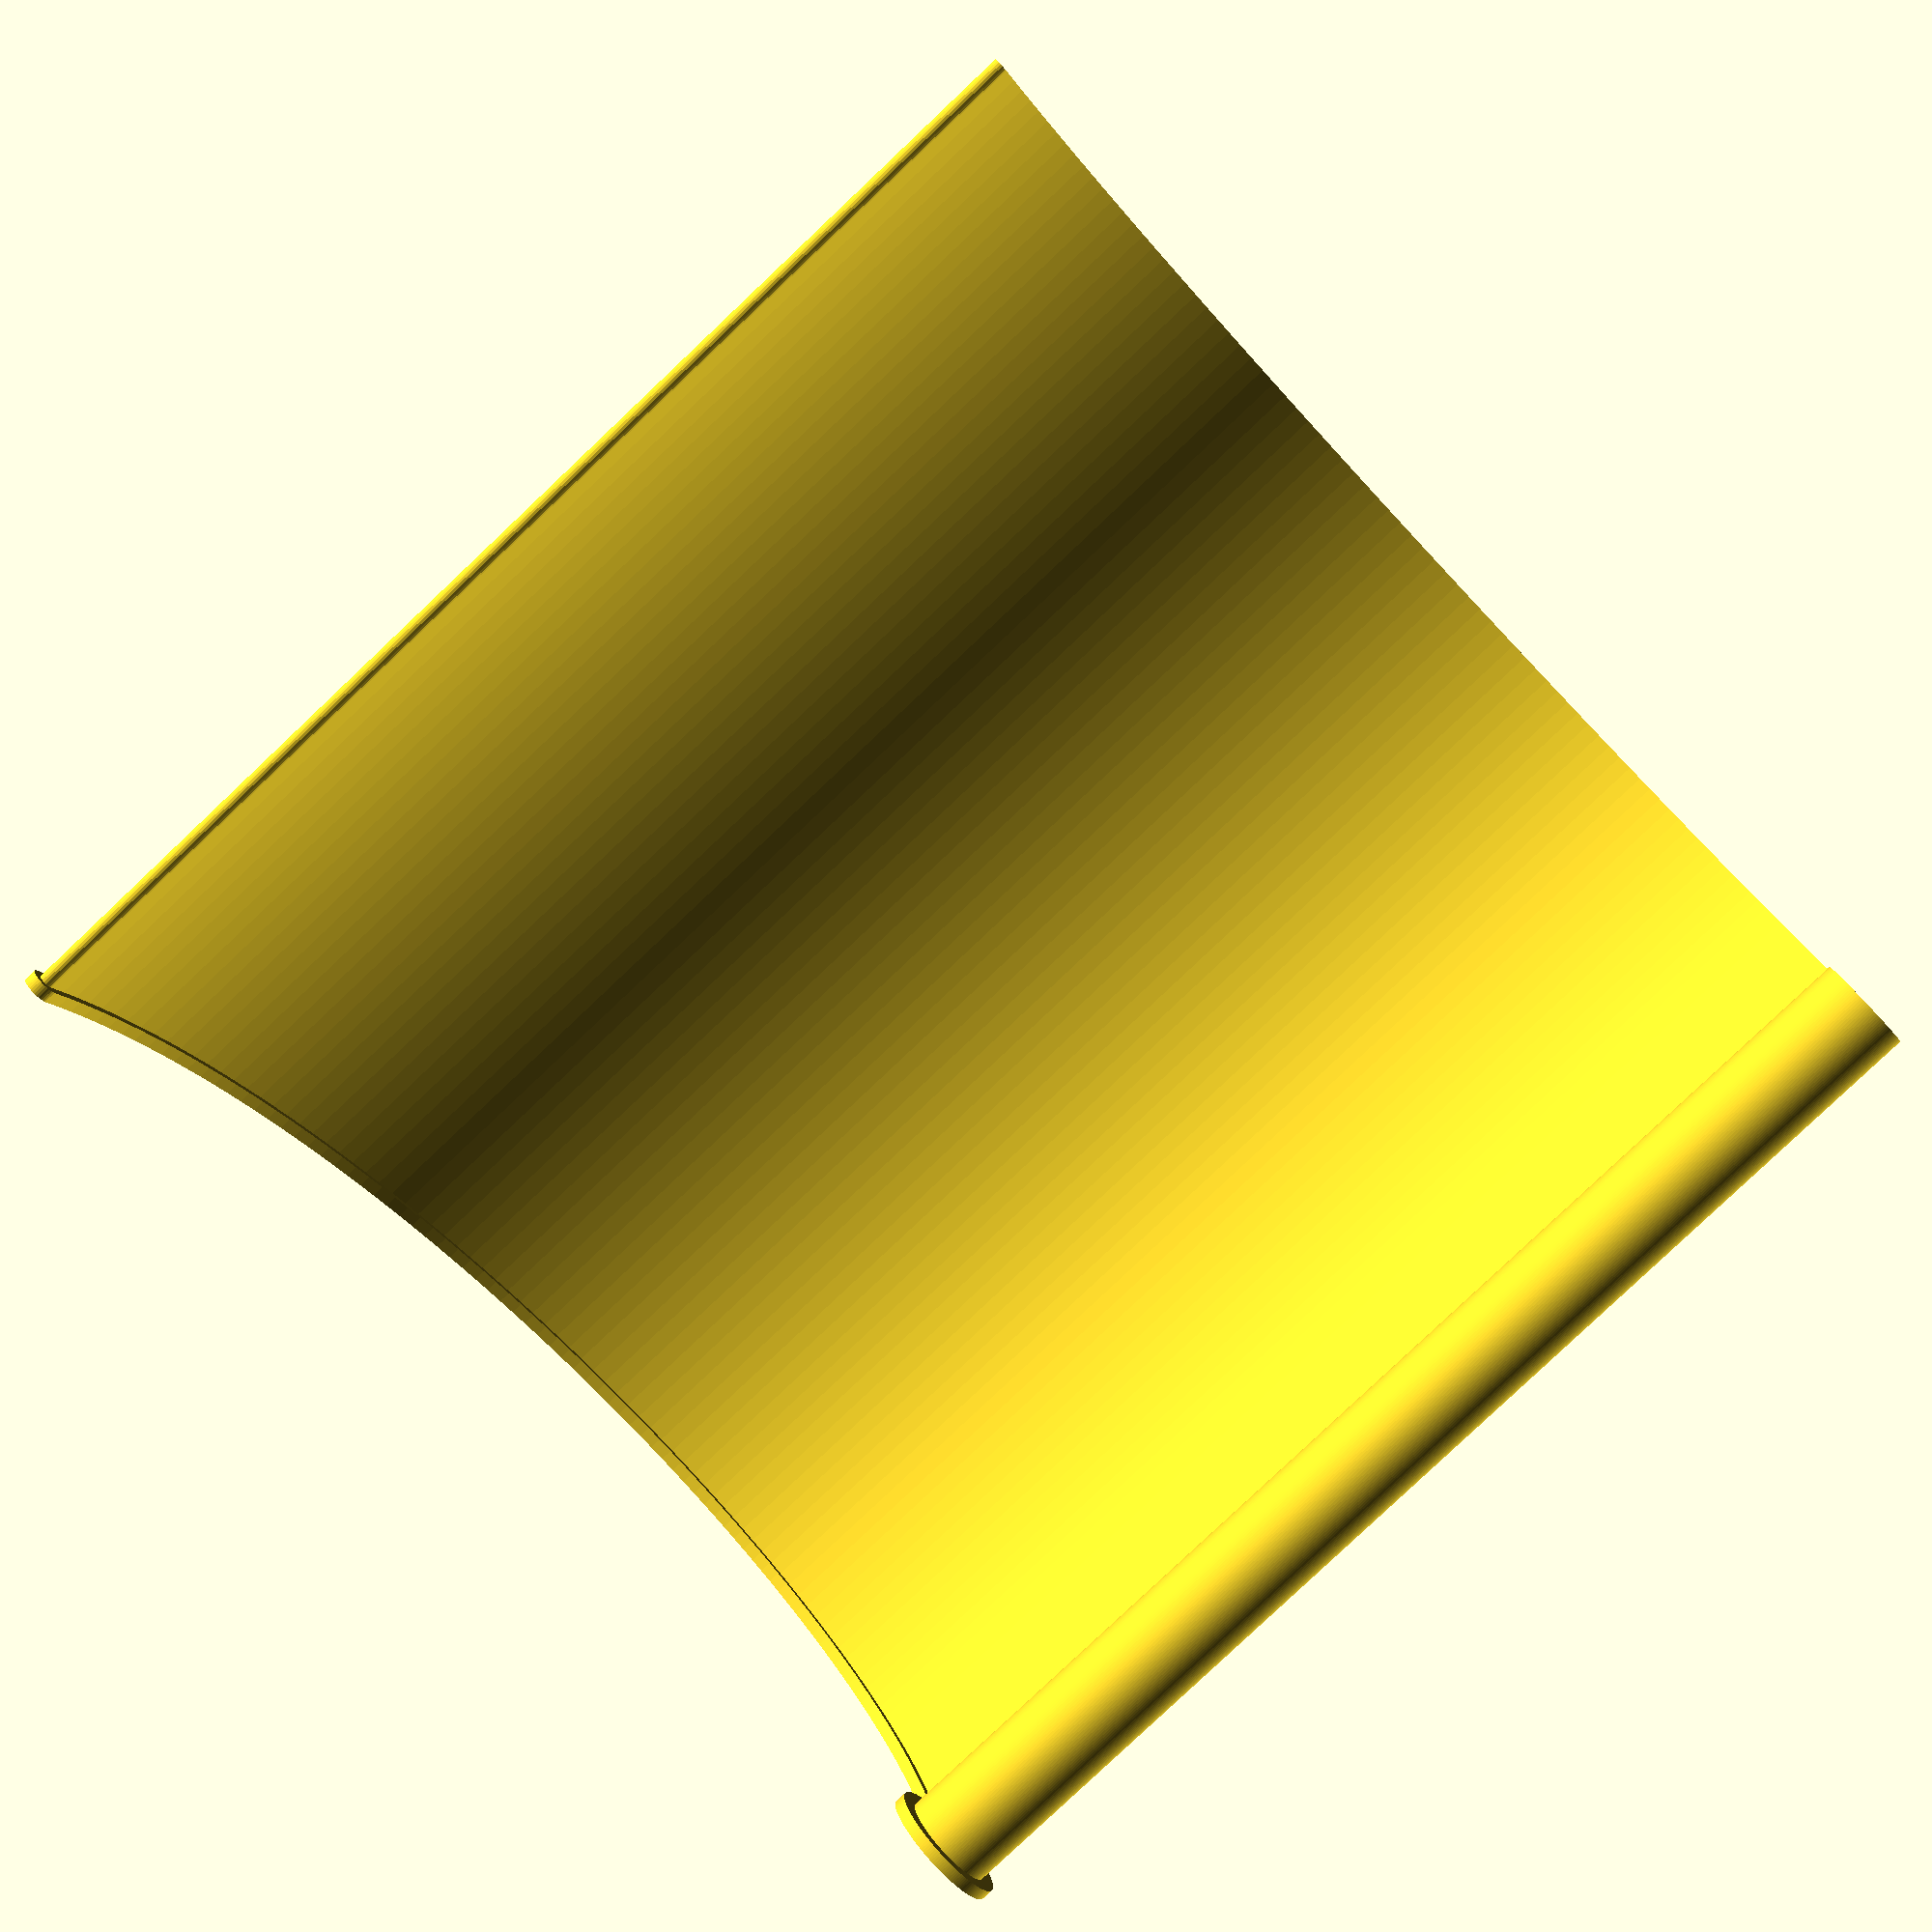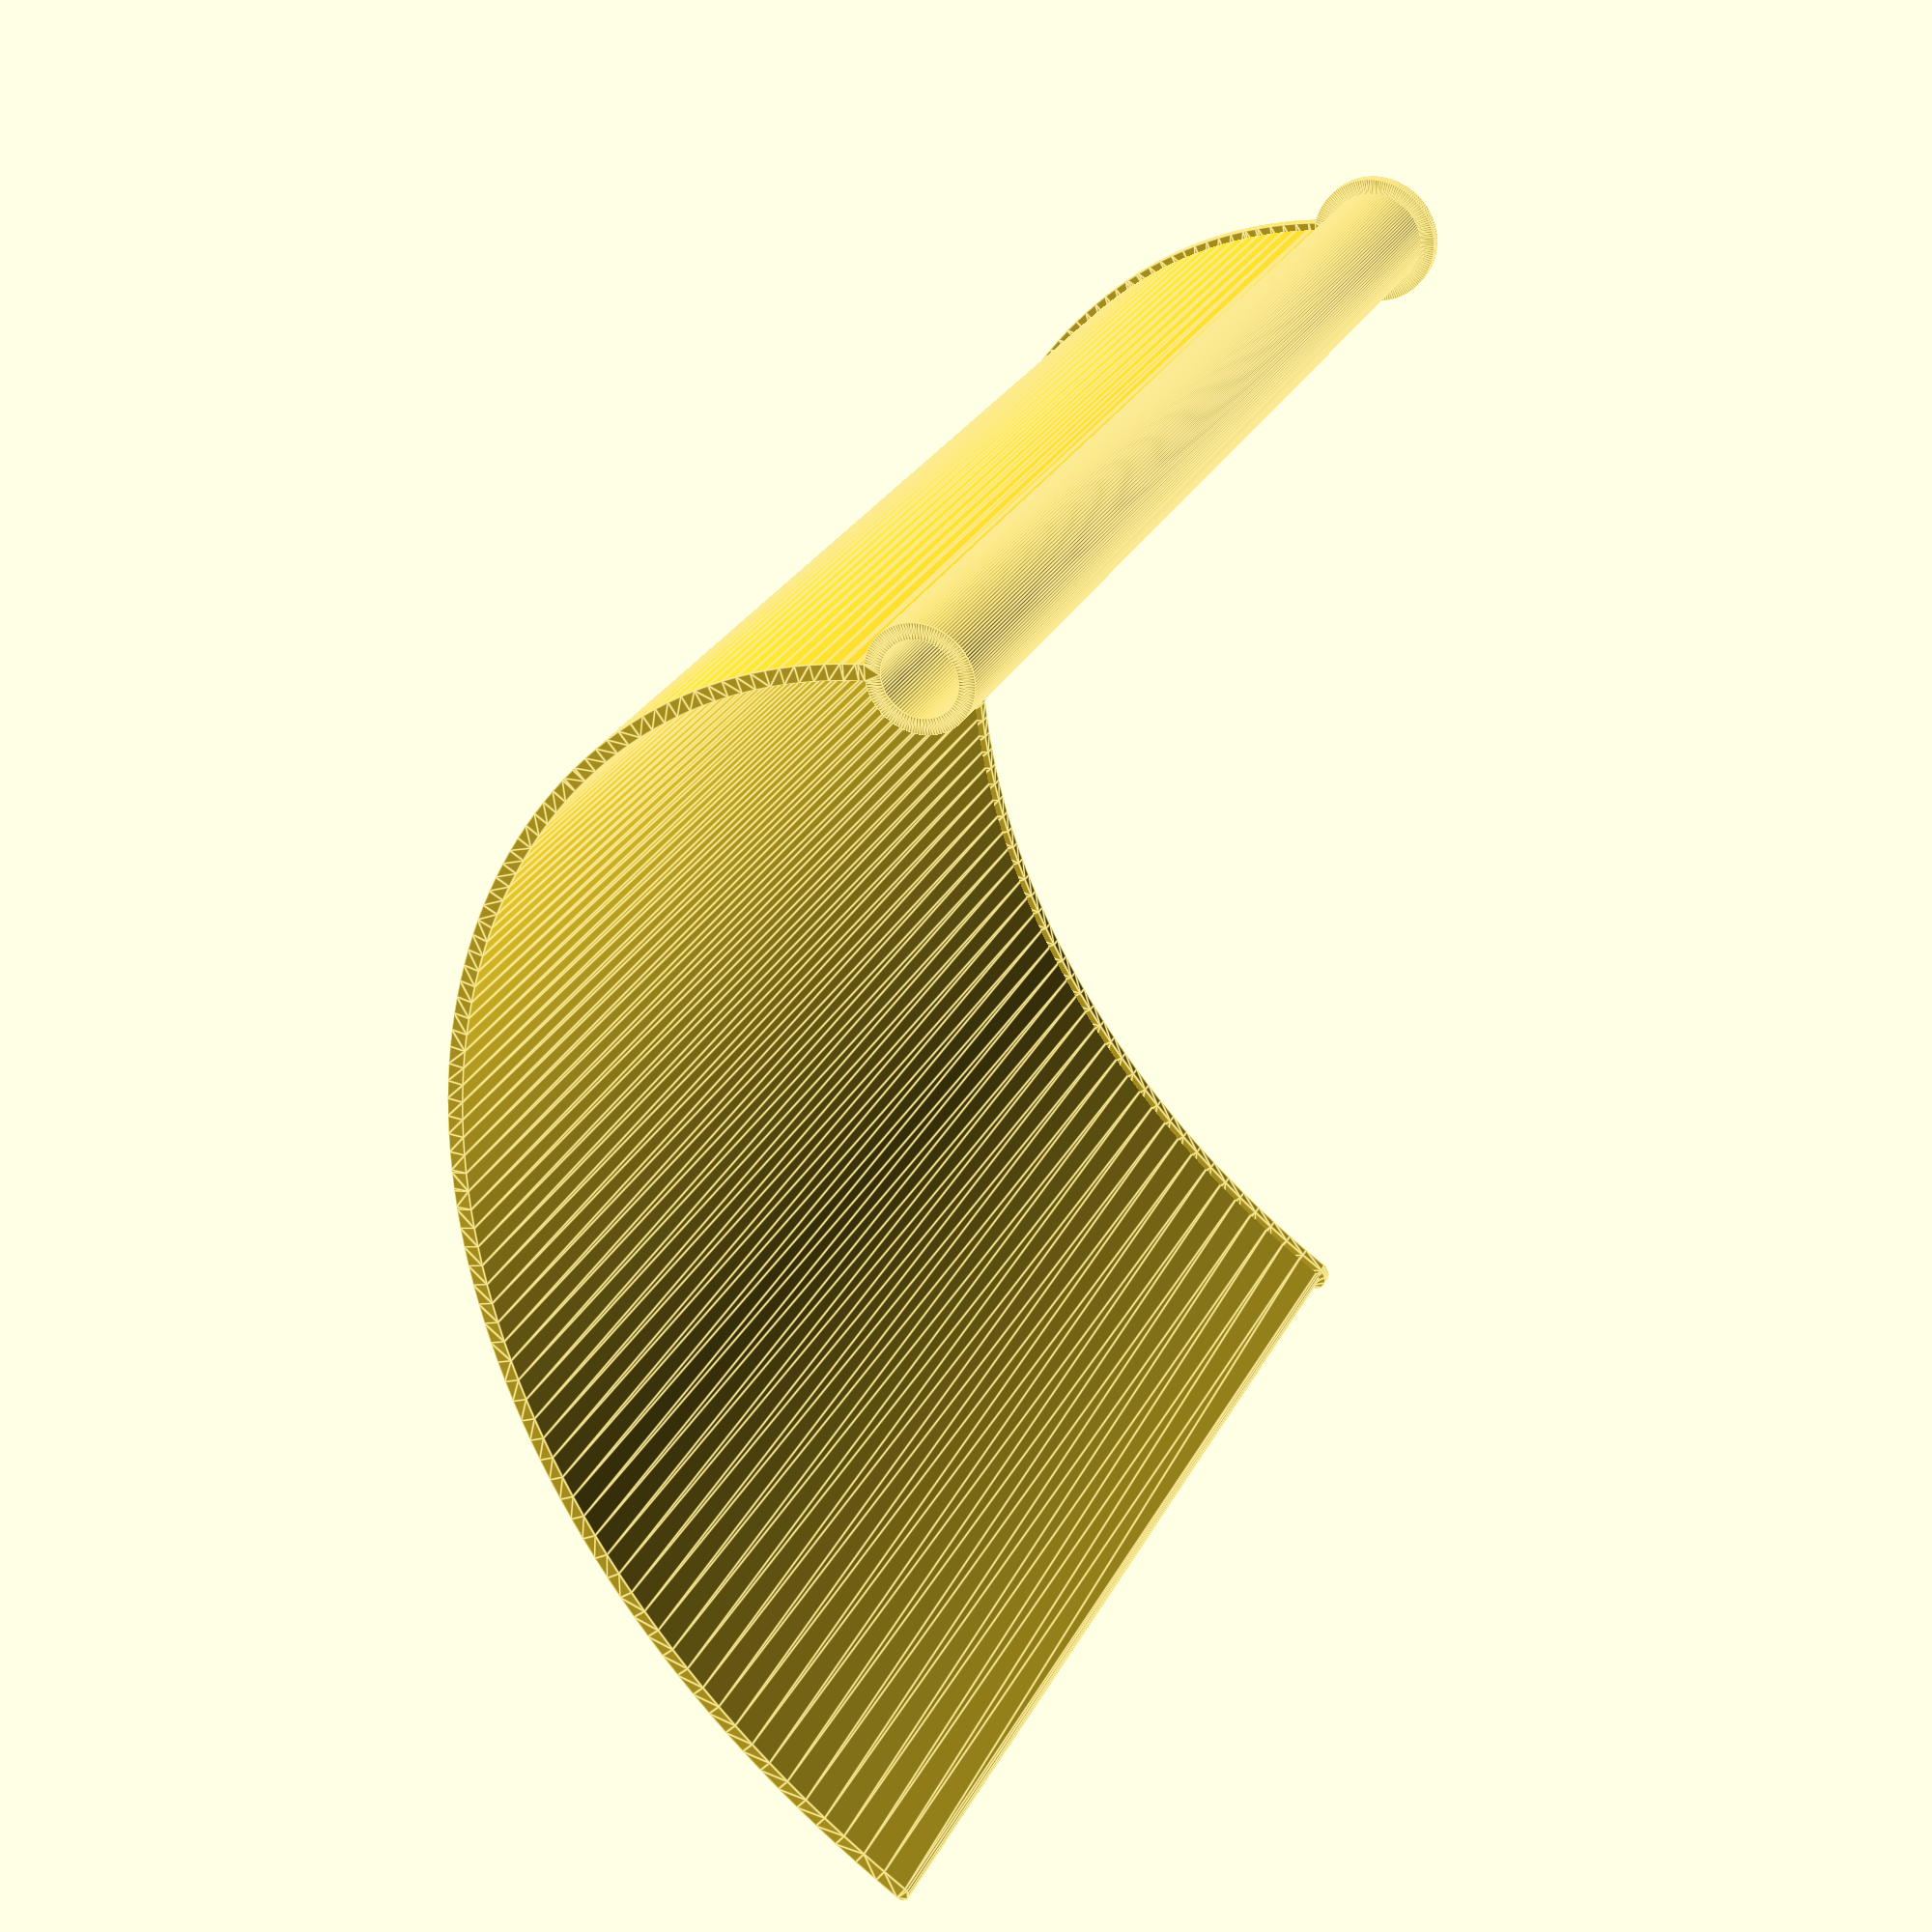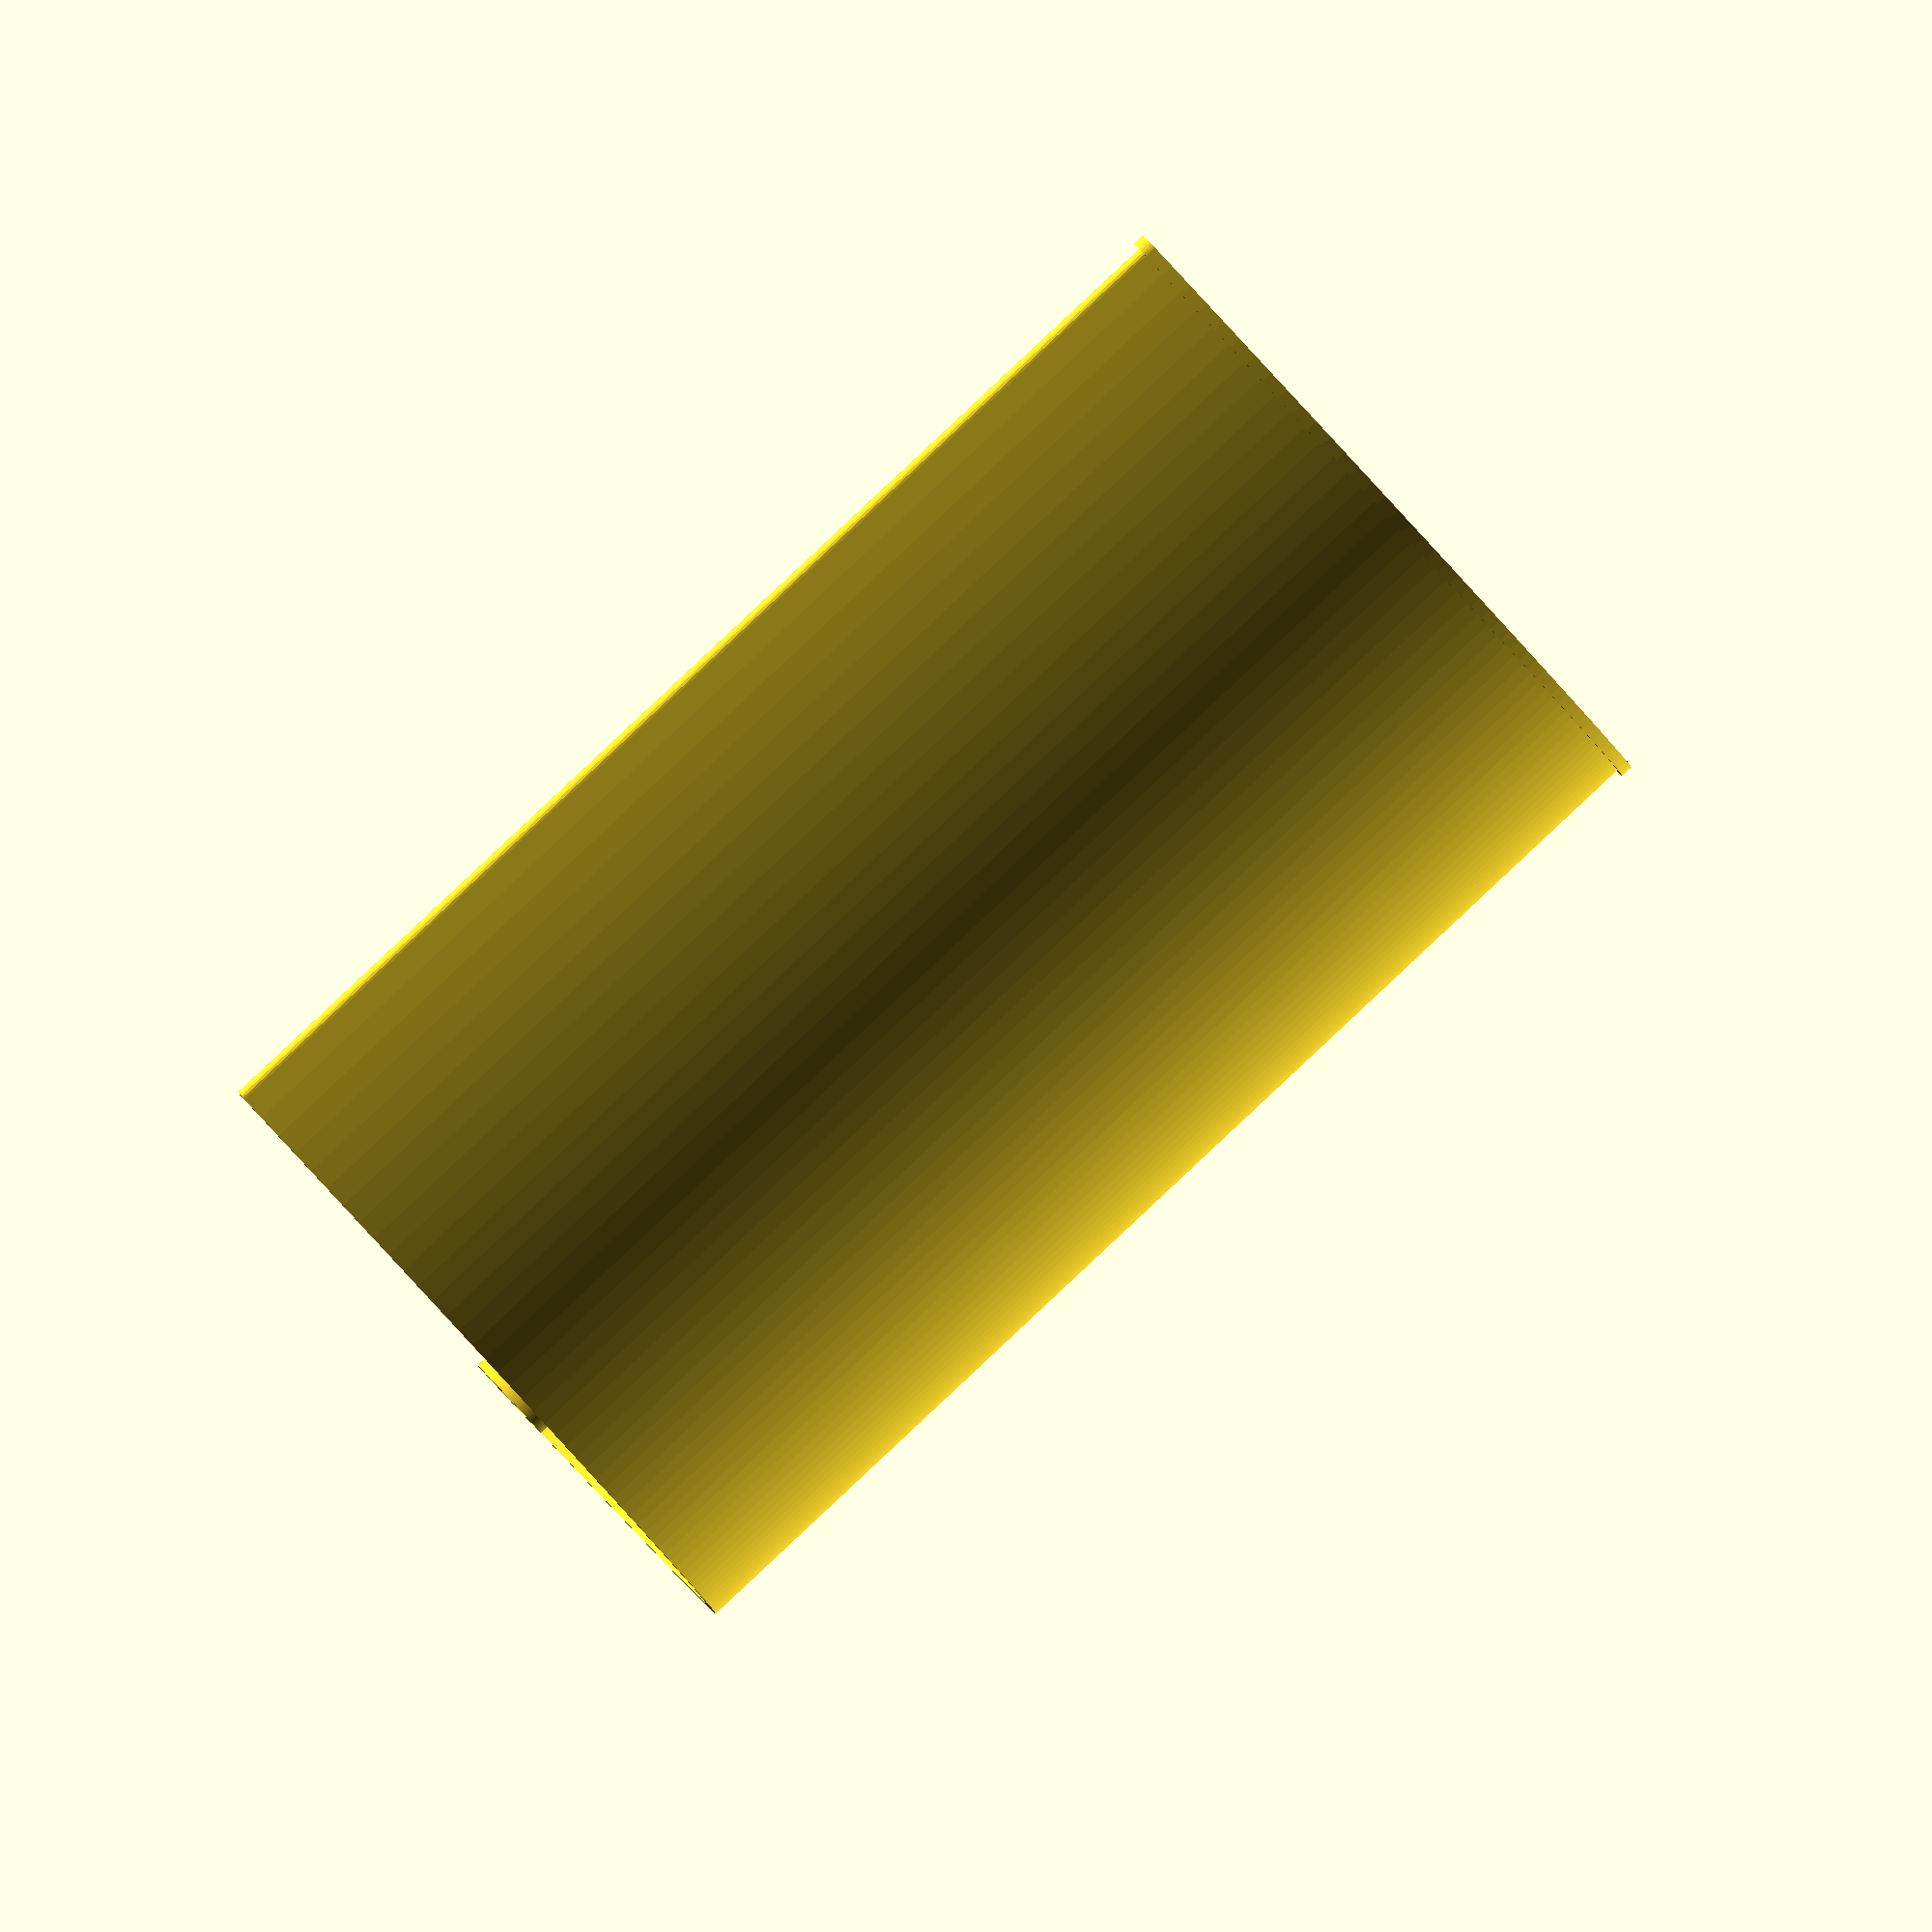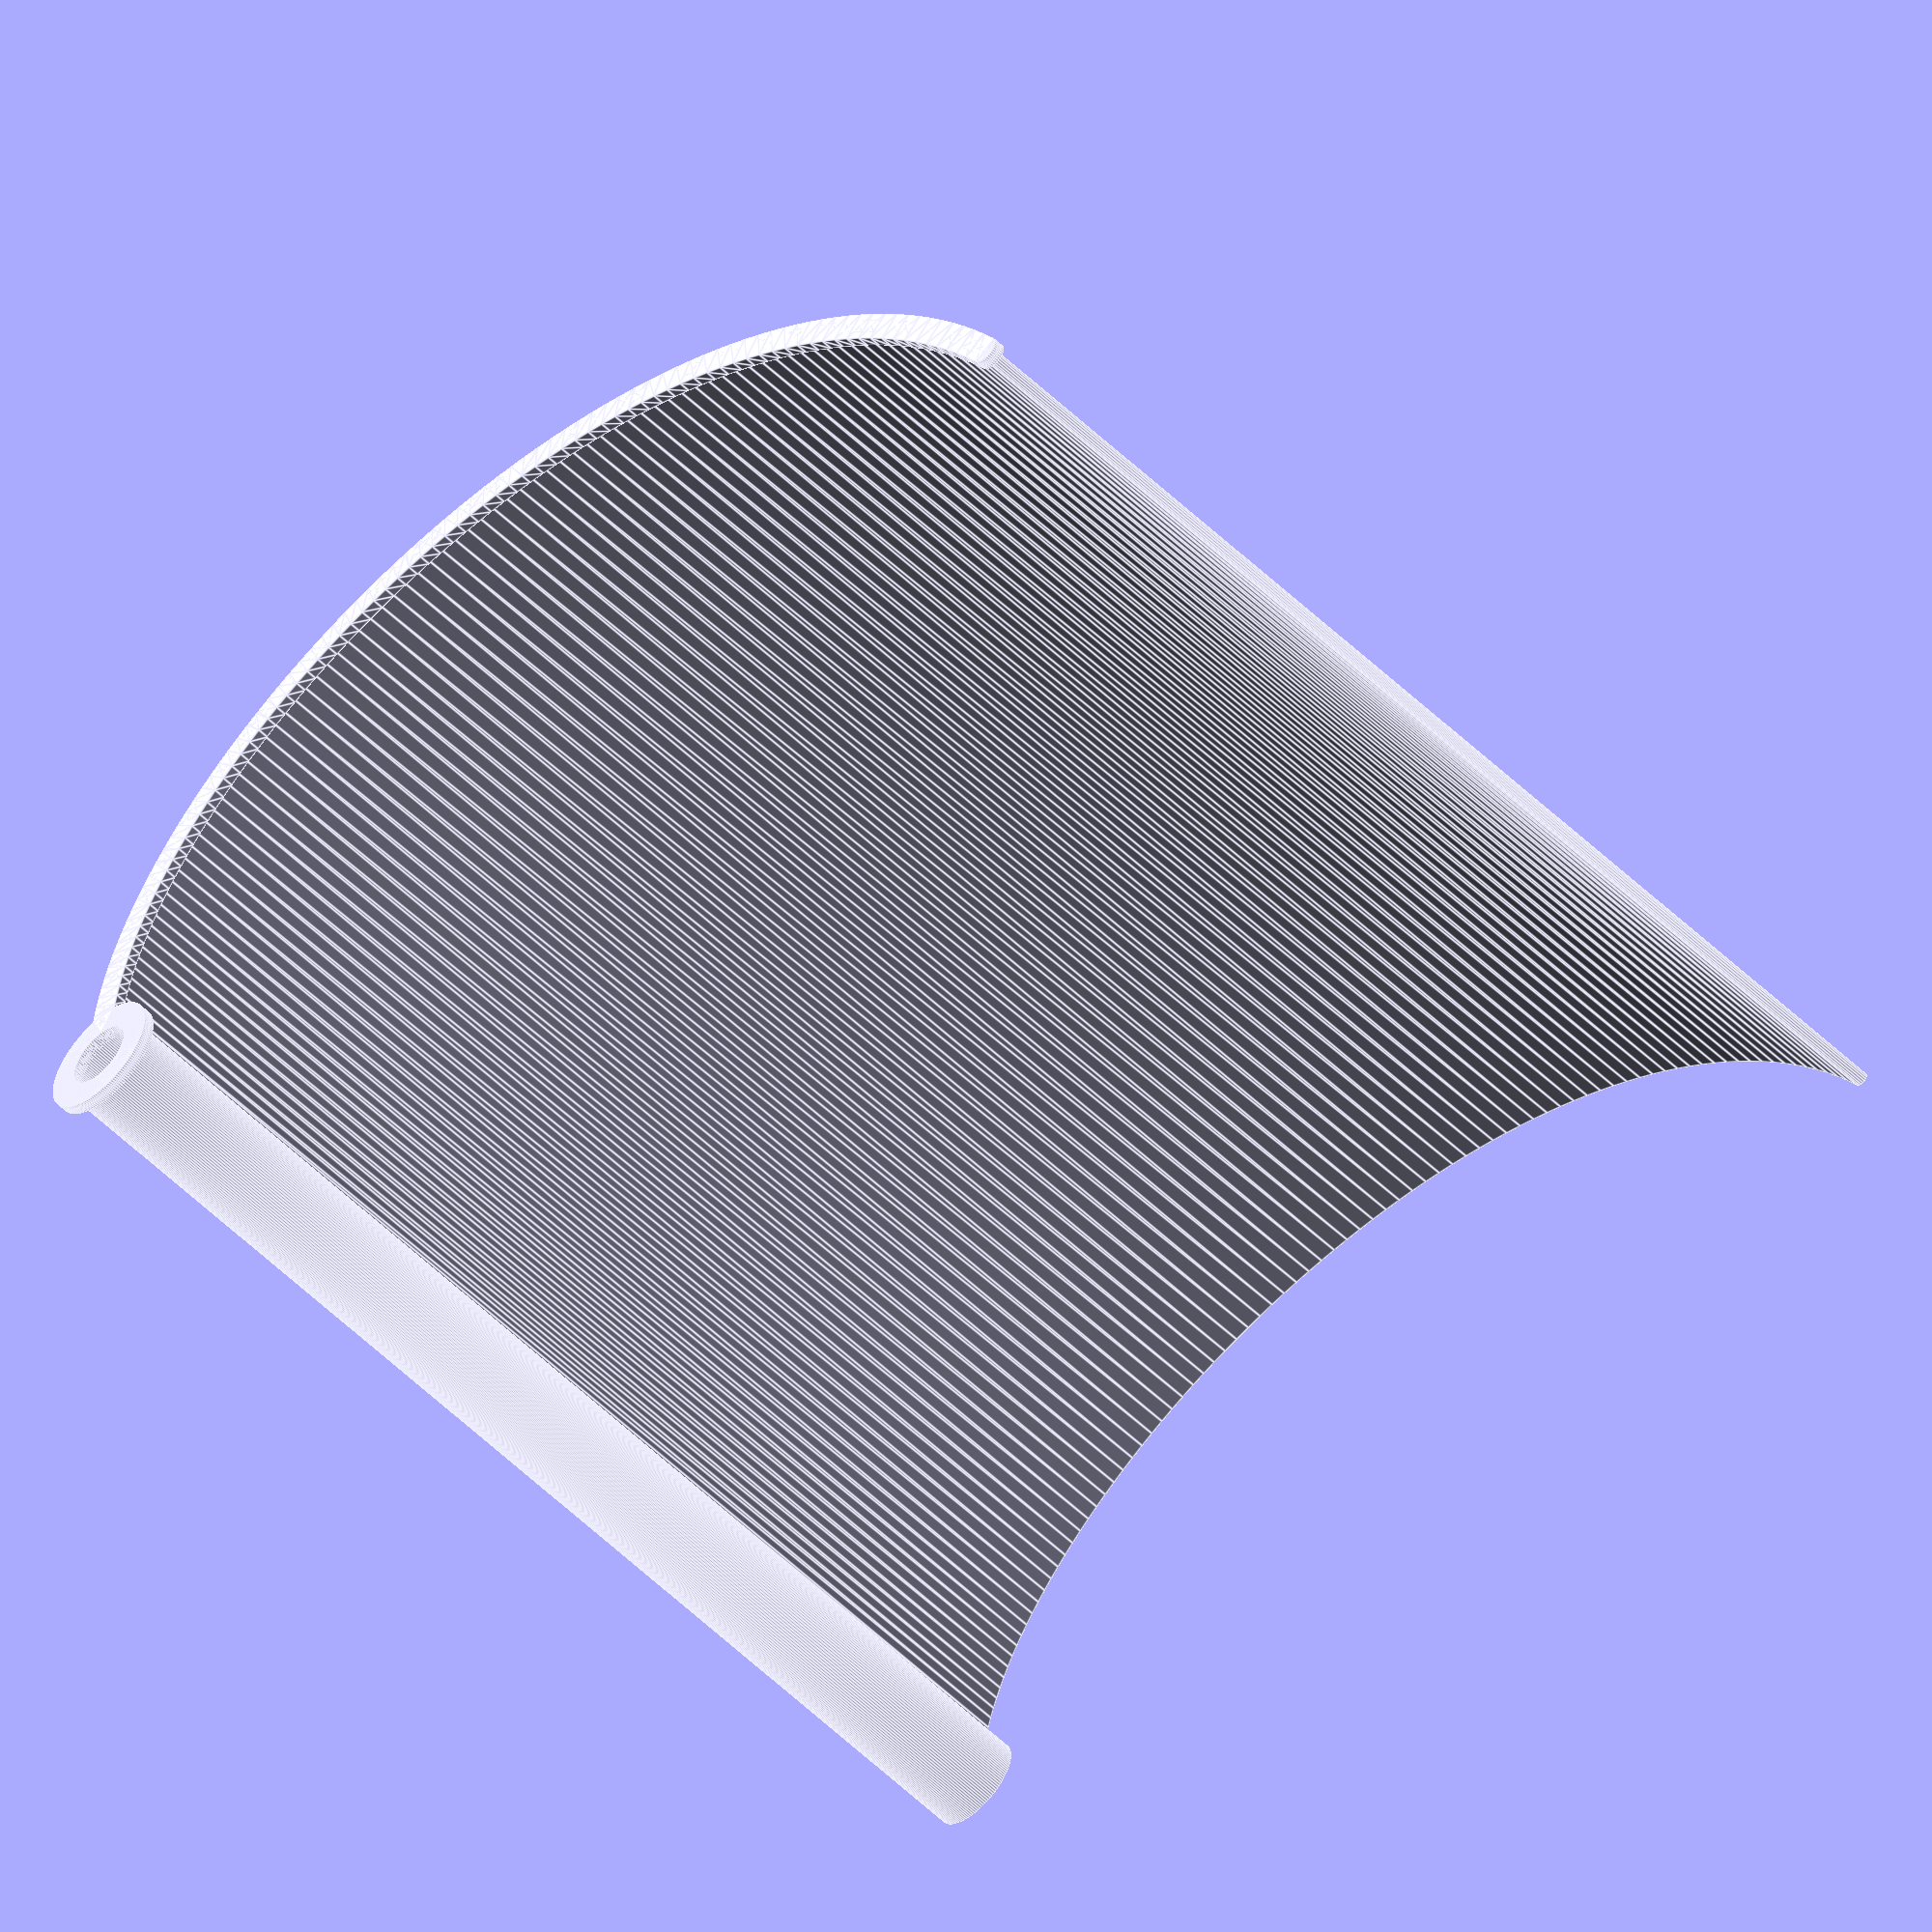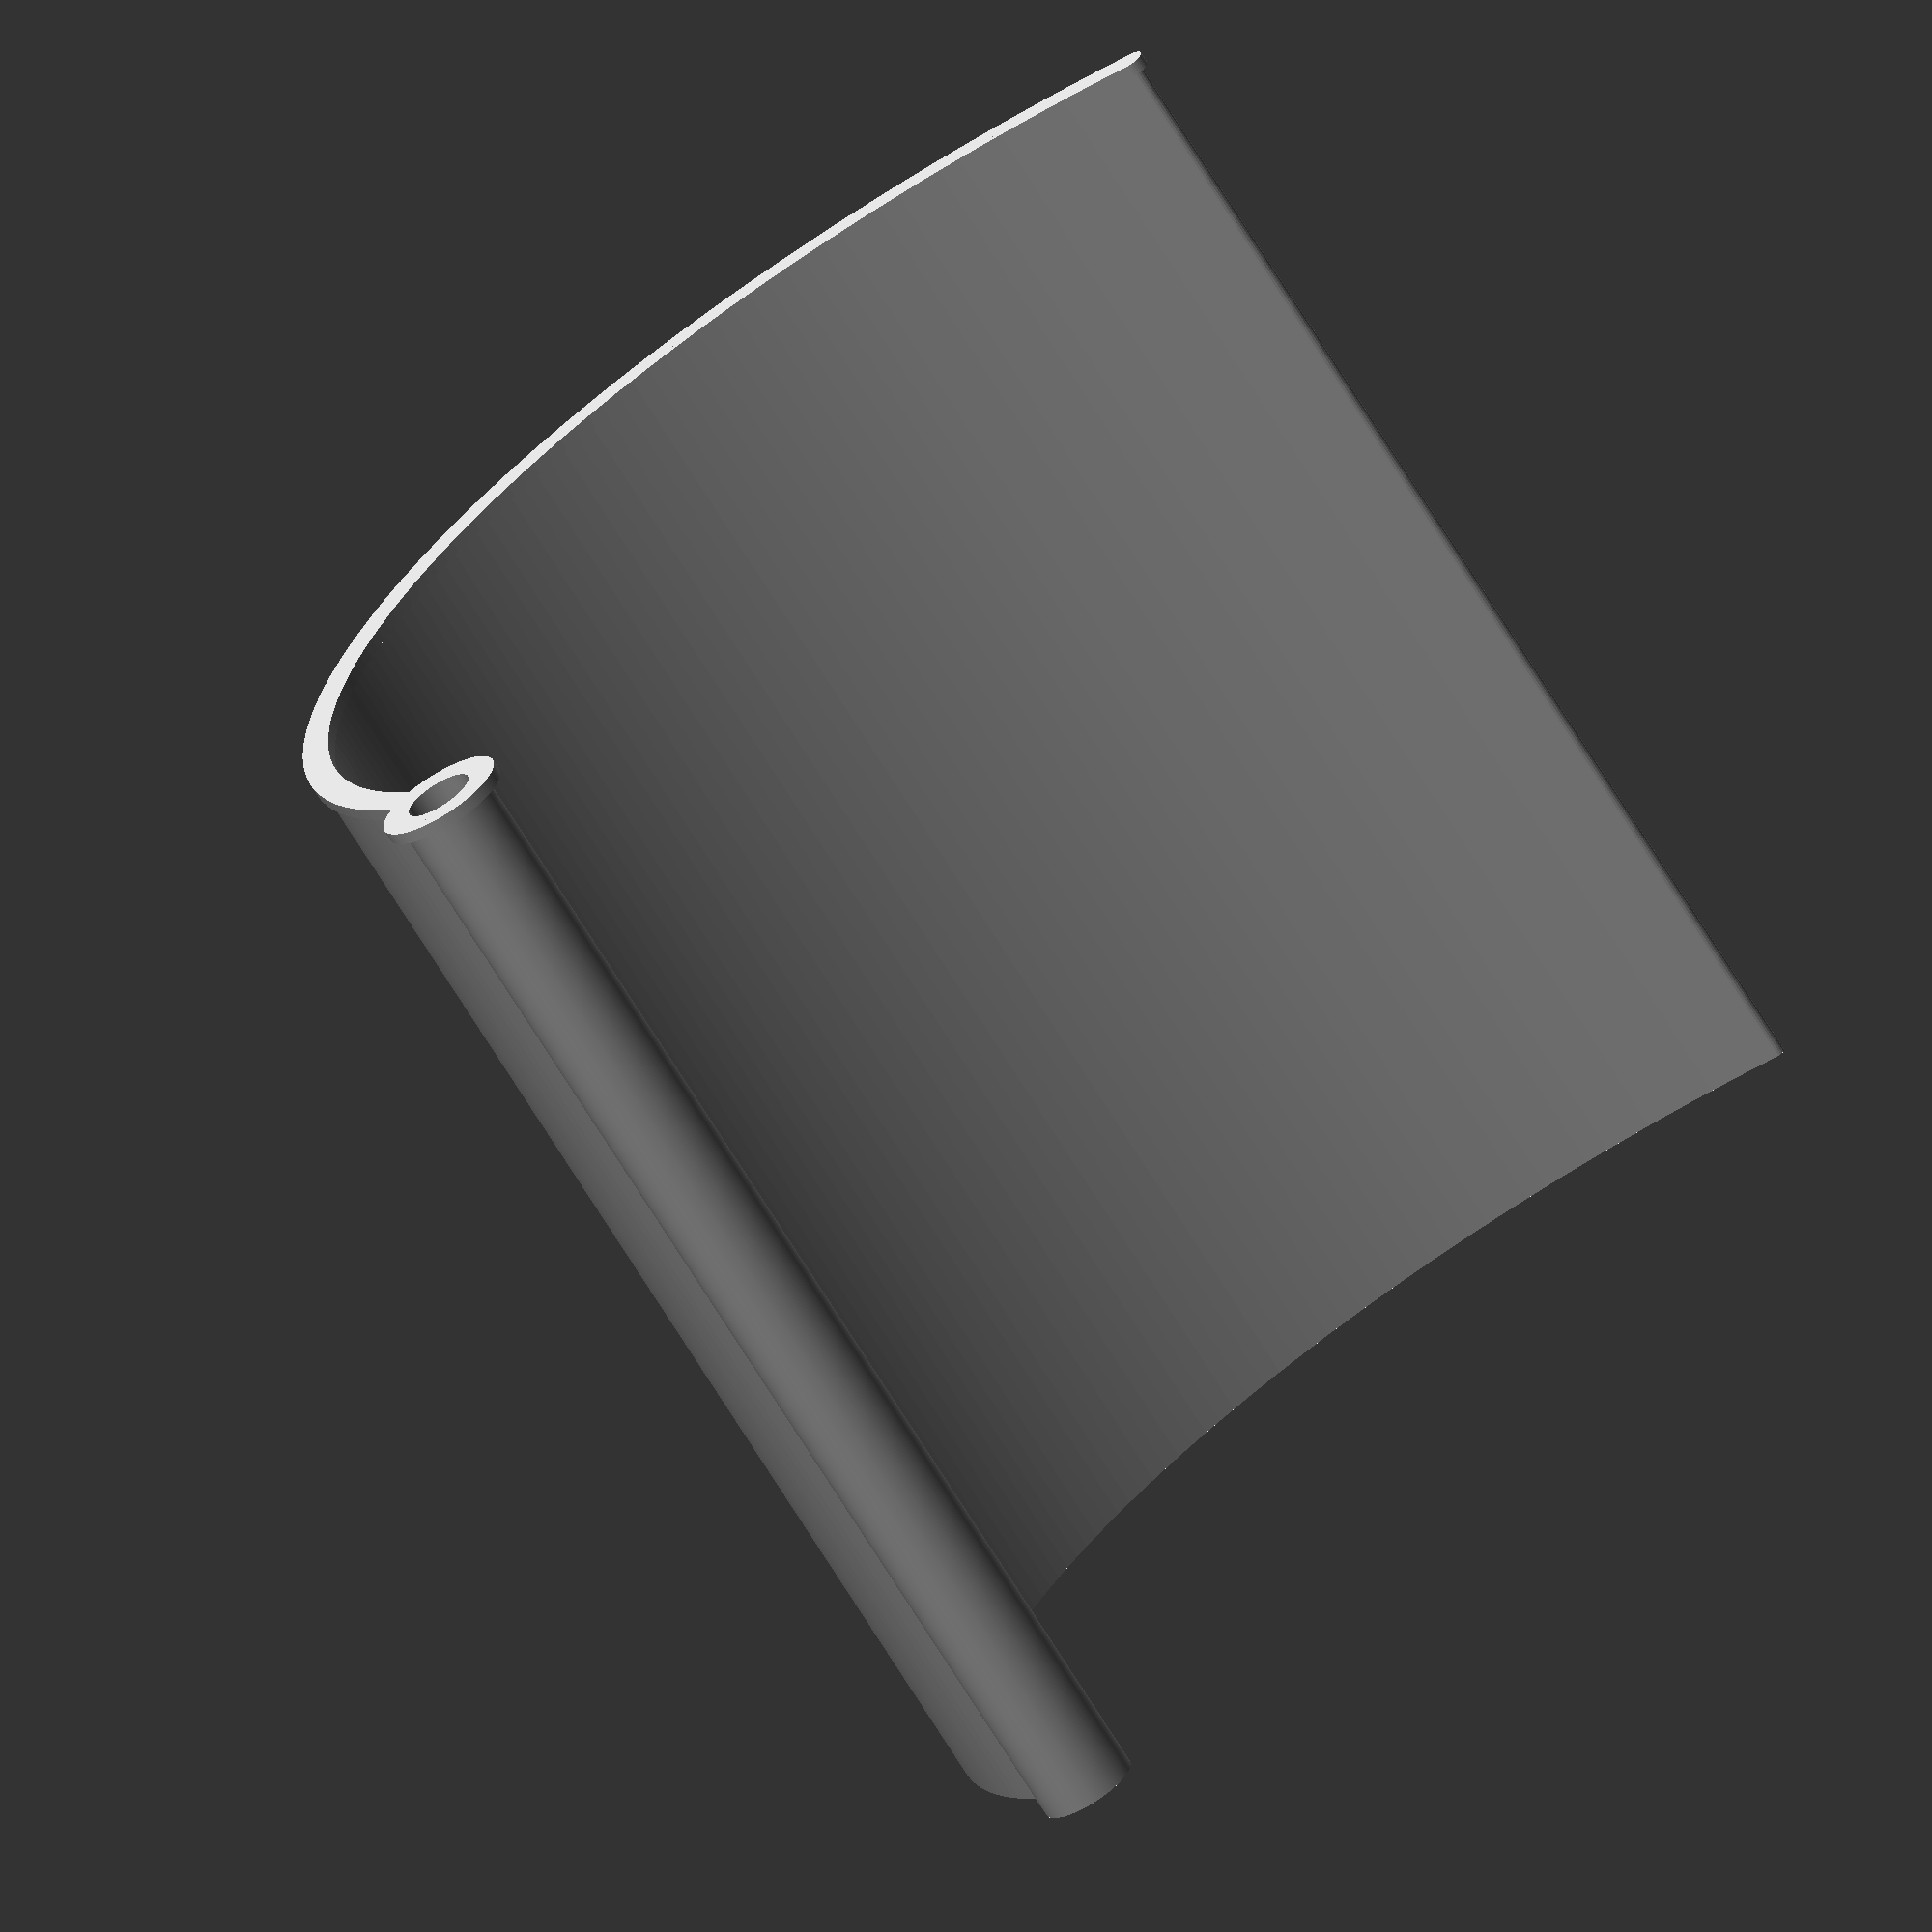
<openscad>
// File r(theta).scad 
// for use with axes.scad
// (c) 2023 Rich Cameron, for the book Make:Trigonometry
// Licensed under a Creative Commons, Attribution,
// CC-BY 4.0 international license, per
// https://creativecommons.org/licenses/by/4.0/
// Attribute to Rich Cameron, at
// repository github.com/whosawhatsis/Trigonometry

$fs = .2;
$fa = 2;

//width of the vertical connector
zthick = 5;
//clearance between connecting parts
clearance = .3;
//radial wall thickness of the connector tube
tubewall = 1.2;

step = 1;

function r(theta) = 100 * theta / 90;

linear_extrude(100, convexity = 5) difference() {
	union() {
		for(theta = [0:step:90 - step]) hull() for(theta = [theta, theta + step]) rotate(theta) translate([r(theta), 0, 0]) circle(r = tubewall / 2);
		circle(zthick / 2 + clearance + tubewall);
	}
	circle(zthick / 2 + clearance);
}
linear_extrude(1, convexity = 5) difference() {
	union() {
		for(theta = [0:step:90 - step]) hull() for(theta = [theta, theta + step]) rotate(theta) translate([r(theta), 0, 0]) circle(r = tubewall);
		circle(zthick / 2 + clearance + tubewall * 2);
	}
	circle(zthick / 2 + clearance);
}
</openscad>
<views>
elev=82.1 azim=261.6 roll=313.4 proj=p view=solid
elev=333.3 azim=181.1 roll=21.9 proj=p view=edges
elev=90.8 azim=161.6 roll=133.1 proj=o view=solid
elev=55.4 azim=268.6 roll=224.7 proj=o view=edges
elev=68.9 azim=319.6 roll=211.4 proj=o view=wireframe
</views>
